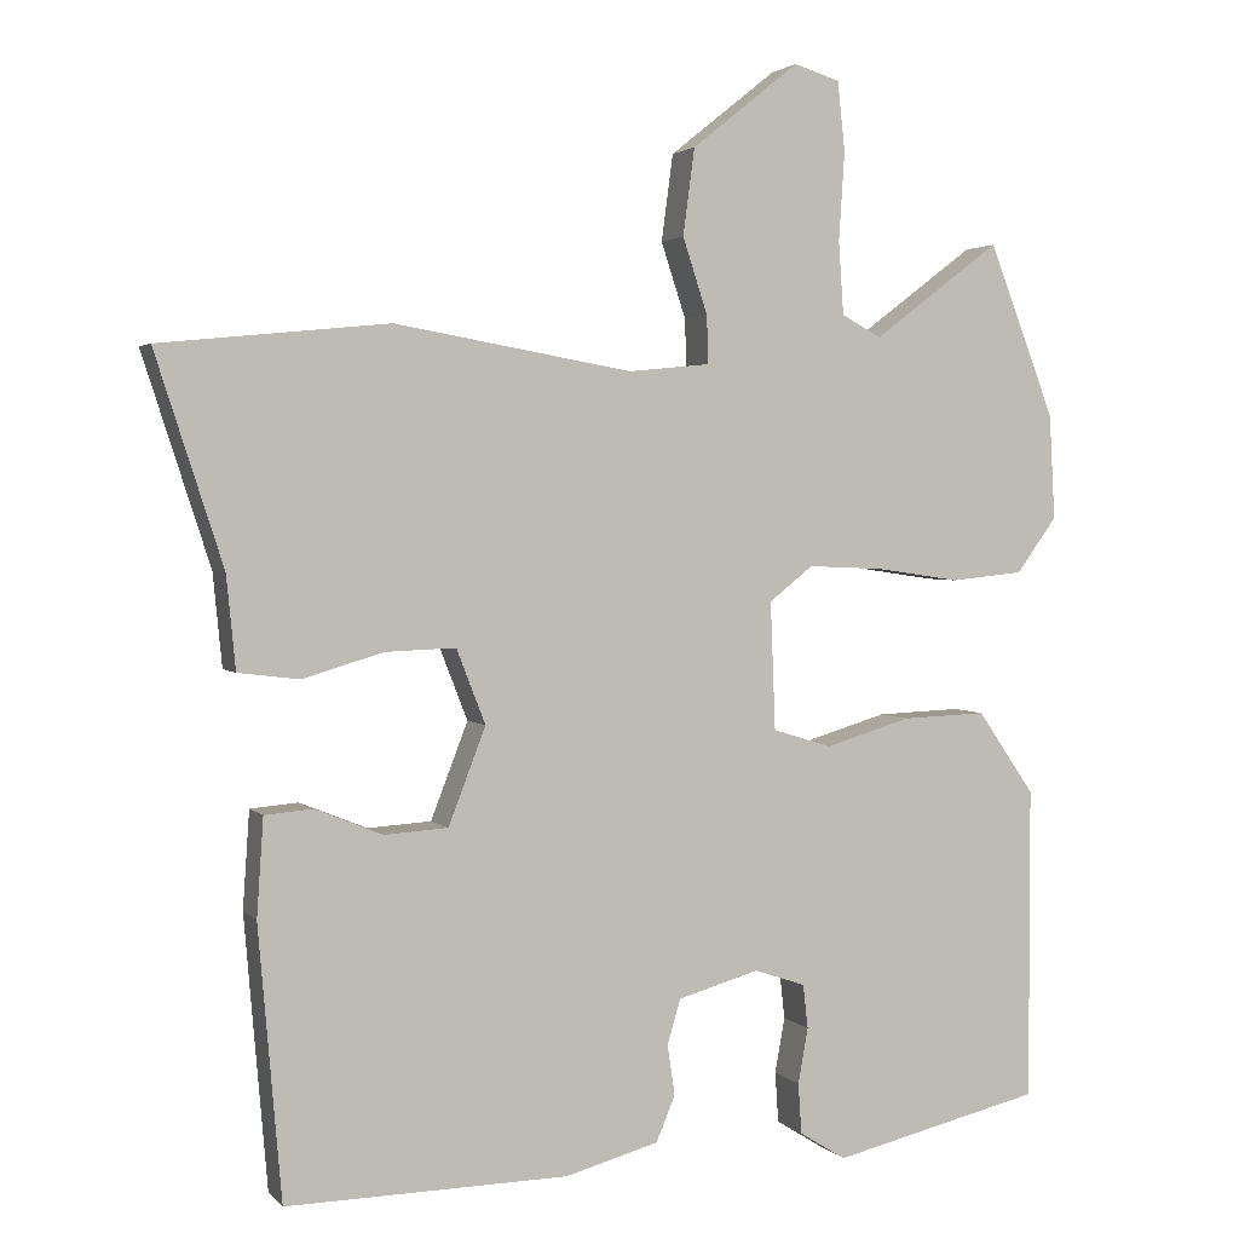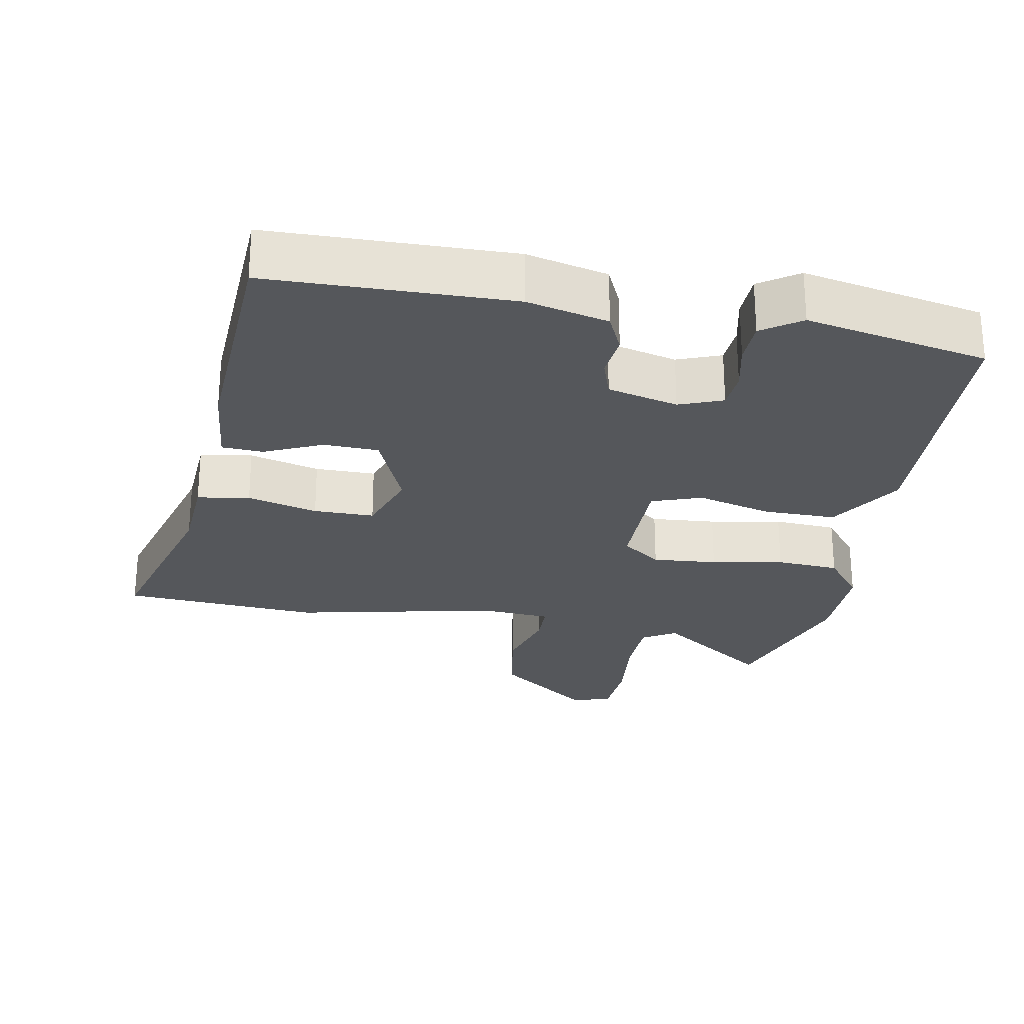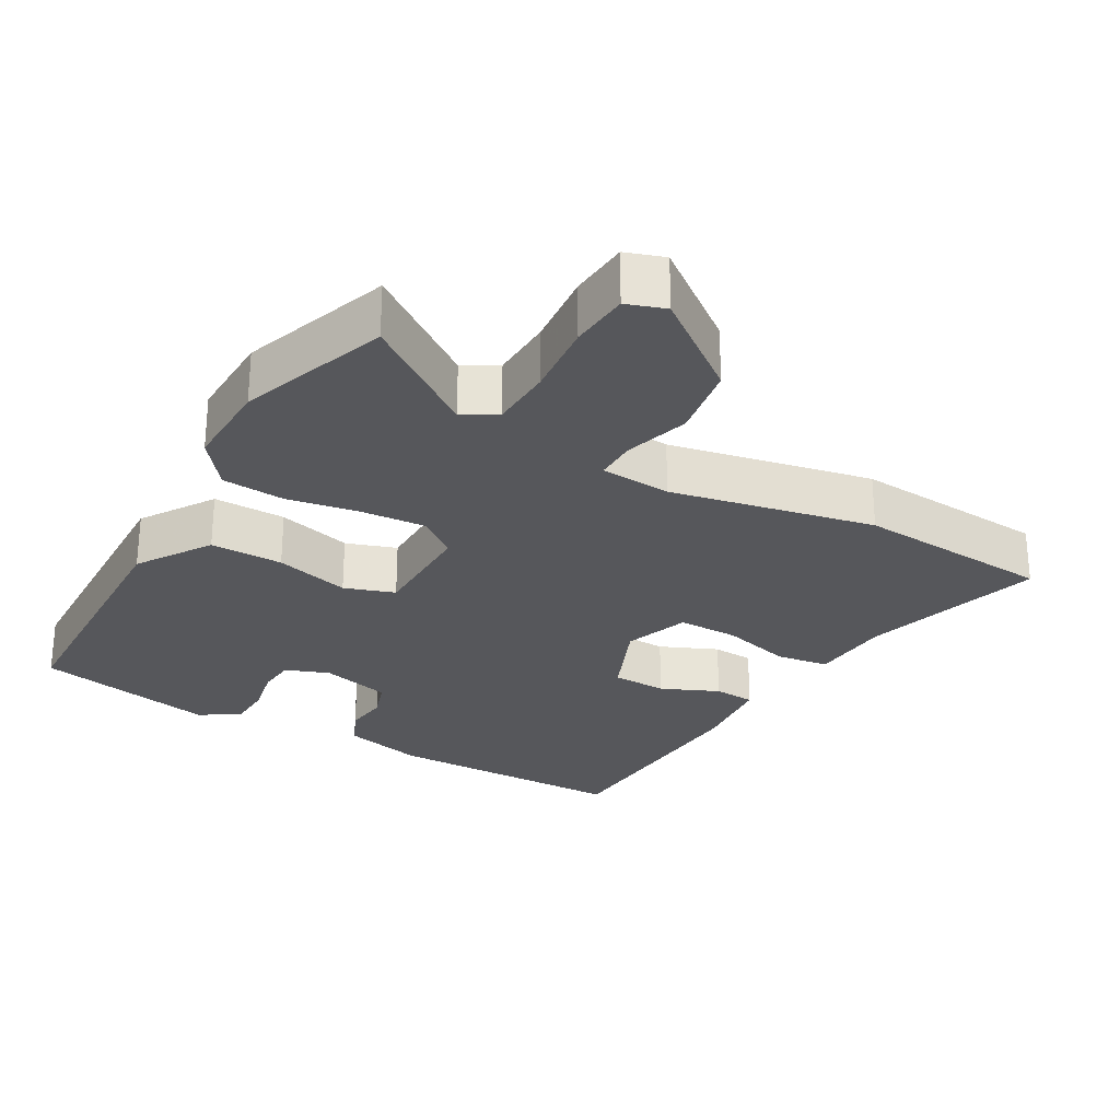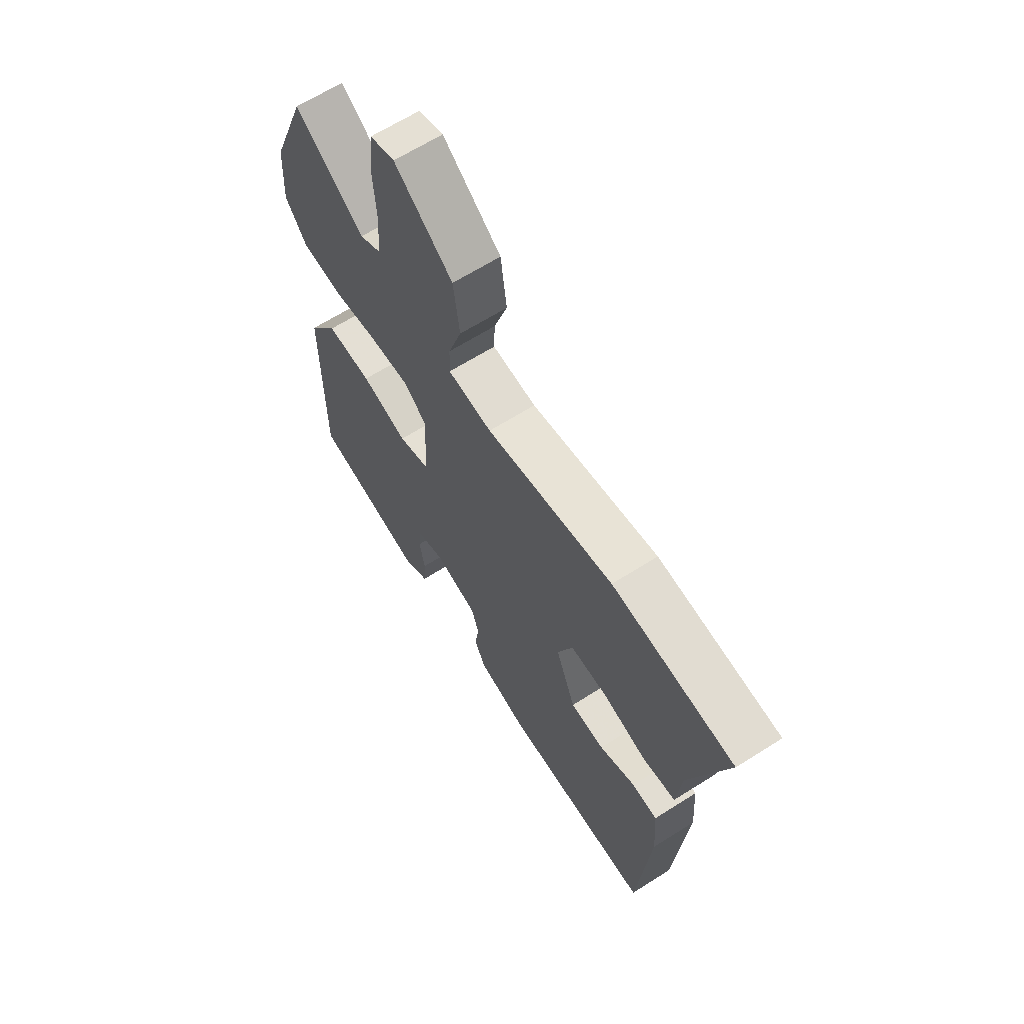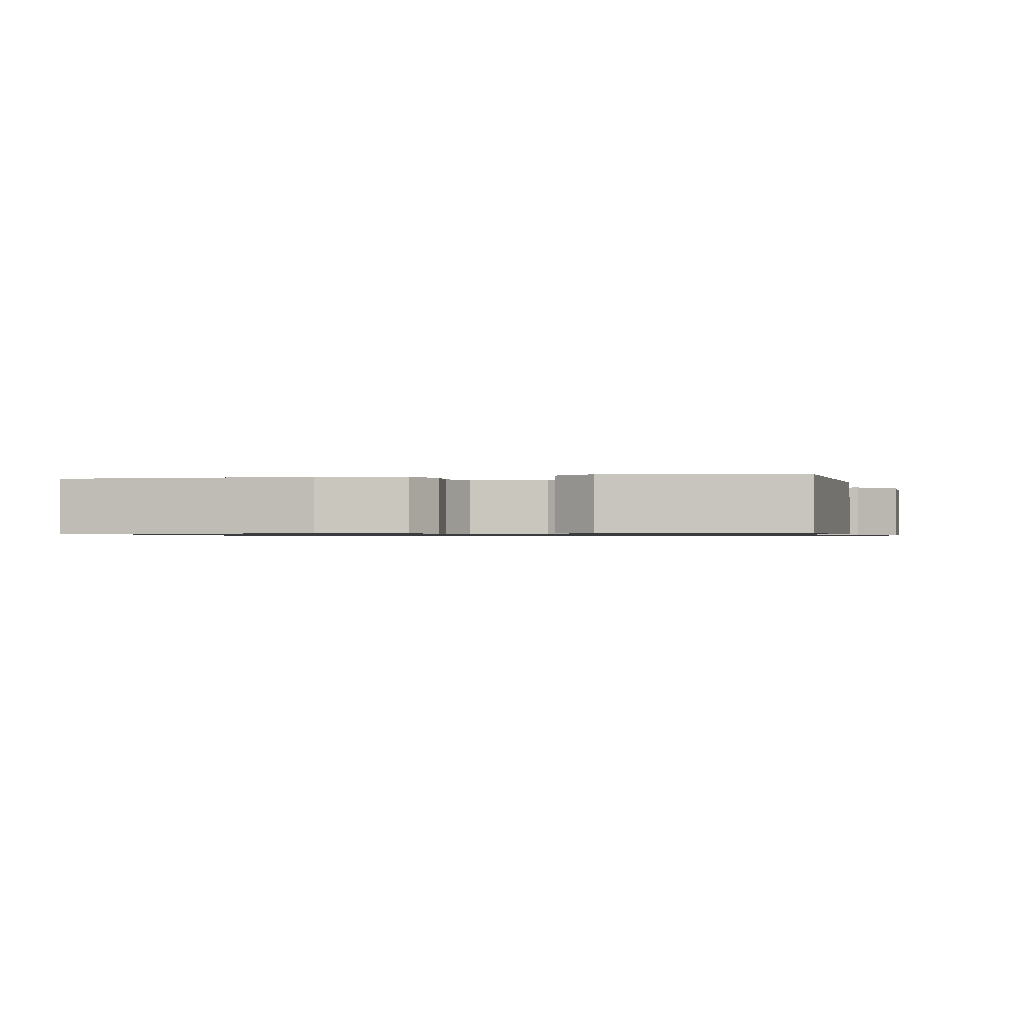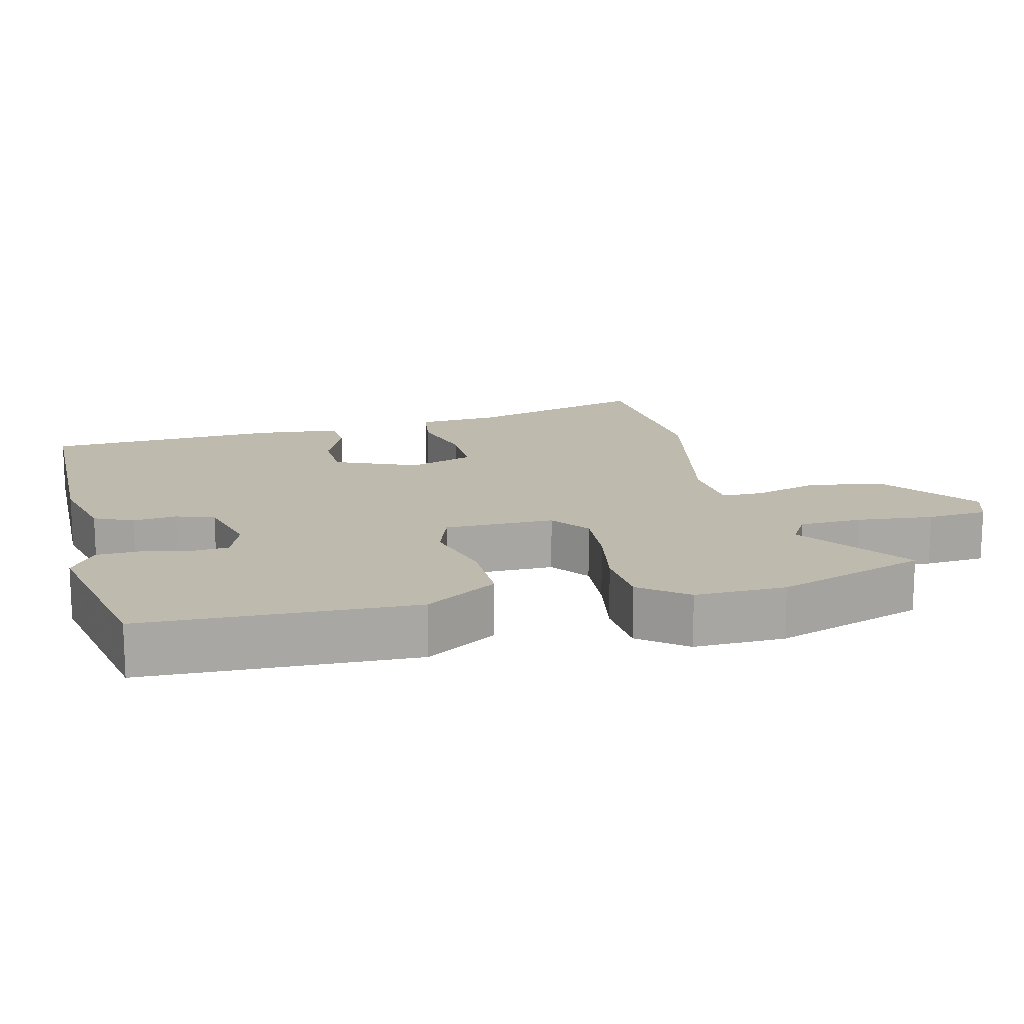
<metadata>
{"format":"obj","ext":"obj","renderer":"f3d","projection":"perspective","resolution":1024,"background":"white","views":[{"elev":2.5,"azim":159.6,"up":"+Z"},{"elev":-26.4,"azim":171.7,"up":"+Y"},{"elev":-27.4,"azim":-28.1,"up":"+Y"},{"elev":64.8,"azim":57.4,"up":"+Z"},{"elev":-0.8,"azim":-165.0,"up":"+Y"},{"elev":15.4,"azim":-101.9,"up":"+Y"}]}
</metadata>
<code>
v -0.506 0.07 -0.423
v -0.506 0.07 -0.044
v -0.437 0.07 0.056
v -0.335 0.07 0.052
v -0.231 0.07 0.021
v -0.16 0.07 0.043
v -0.154 0.07 0.197
v -0.207 0.07 0.239
v -0.298 0.07 0.235
v -0.4 0.07 0.22
v -0.488 0.07 0.229
v -0.537 0.07 0.296
v -0.53 0.07 0.423
v -0.45 0.07 0.631
v -0.296 0.07 0.515
v -0.248 0.07 0.541
v -0.242 0.07 0.629
v -0.249 0.07 0.736
v -0.24 0.07 0.82
v -0.185 0.07 0.837
v -0.055 0.07 0.733
v -0.041 0.07 0.628
v -0.071 0.07 0.537
v -0.073 0.07 0.479
v 0.026 0.07 0.469
v 0.313 0.07 0.519
v 0.589 0.07 0.491
v 0.507 0.07 0.238
v 0.496 0.07 0.126
v 0.422 0.07 0.117
v 0.324 0.07 0.146
v 0.239 0.07 0.149
v 0.204 0.07 0.059
v 0.249 0.07 -0.058
v 0.326 0.07 -0.063
v 0.408 0.07 -0.03
v 0.466 0.07 -0.035
v 0.474 0.07 -0.153
v 0.446 0.07 -0.481
v 0.105 0.07 -0.475
v -0.008 0.07 -0.444
v -0.031 0.07 -0.389
v -0.022 0.07 -0.328
v -0.038 0.07 -0.274
v -0.136 0.07 -0.246
v -0.198 0.07 -0.267
v -0.204 0.07 -0.32
v -0.192 0.07 -0.387
v -0.196 0.07 -0.448
v -0.252 0.07 -0.483
v -0.506 0 -0.423
v -0.506 0 -0.044
v -0.437 0 0.056
v -0.335 0 0.052
v -0.231 0 0.021
v -0.16 0 0.043
v -0.154 0 0.197
v -0.207 0 0.239
v -0.298 0 0.235
v -0.4 0 0.22
v -0.488 0 0.229
v -0.537 0 0.296
v -0.53 0 0.423
v -0.45 0 0.631
v -0.296 0 0.515
v -0.248 0 0.541
v -0.242 0 0.629
v -0.249 0 0.736
v -0.24 0 0.82
v -0.185 0 0.837
v -0.055 0 0.733
v -0.041 0 0.628
v -0.071 0 0.537
v -0.073 0 0.479
v 0.026 0 0.469
v 0.313 0 0.519
v 0.589 0 0.491
v 0.507 0 0.238
v 0.496 0 0.126
v 0.422 0 0.117
v 0.324 0 0.146
v 0.239 0 0.149
v 0.204 0 0.059
v 0.249 0 -0.058
v 0.326 0 -0.063
v 0.408 0 -0.03
v 0.466 0 -0.035
v 0.474 0 -0.153
v 0.446 0 -0.481
v 0.105 0 -0.475
v -0.008 0 -0.444
v -0.031 0 -0.389
v -0.022 0 -0.328
v -0.038 0 -0.274
v -0.136 0 -0.246
v -0.198 0 -0.267
v -0.204 0 -0.32
v -0.192 0 -0.387
v -0.196 0 -0.448
v -0.252 0 -0.483
f 47 48 49 50
f 46 47 50 1
f 40 41 42 43
f 40 43 44
f 39 40 44
f 38 39 44
f 35 36 37 38
f 34 35 38 44
f 33 34 44 45
f 28 29 30 31
f 28 31 32
f 25 26 27 28
f 24 25 28 32
f 20 21 22 23
f 20 23 24
f 17 18 19 20
f 16 17 20 24
f 15 16 24 32
f 13 14 15
f 9 10 11 12
f 8 9 12 13
f 2 3 4 5
f 46 1 2 5
f 46 5 6
f 45 46 6
f 33 45 6 7
f 32 33 7 8
f 8 13 15 32
f 100 99 98 97
f 51 100 97 96
f 93 92 91 90
f 94 93 90
f 94 90 89
f 94 89 88
f 88 87 86 85
f 94 88 85 84
f 95 94 84 83
f 81 80 79 78
f 82 81 78
f 78 77 76 75
f 82 78 75 74
f 73 72 71 70
f 74 73 70
f 70 69 68 67
f 74 70 67 66
f 82 74 66 65
f 65 64 63
f 62 61 60 59
f 63 62 59 58
f 55 54 53 52
f 55 52 51 96
f 56 55 96
f 56 96 95
f 57 56 95 83
f 58 57 83 82
f 82 65 63 58
f 1 51 52 2
f 2 52 53 3
f 3 53 54 4
f 4 54 55 5
f 5 55 56 6
f 6 56 57 7
f 7 57 58 8
f 8 58 59 9
f 9 59 60 10
f 10 60 61 11
f 11 61 62 12
f 12 62 63 13
f 13 63 64 14
f 14 64 65 15
f 15 65 66 16
f 16 66 67 17
f 17 67 68 18
f 18 68 69 19
f 19 69 70 20
f 20 70 71 21
f 21 71 72 22
f 22 72 73 23
f 23 73 74 24
f 24 74 75 25
f 25 75 76 26
f 26 76 77 27
f 27 77 78 28
f 28 78 79 29
f 29 79 80 30
f 30 80 81 31
f 31 81 82 32
f 32 82 83 33
f 33 83 84 34
f 34 84 85 35
f 35 85 86 36
f 36 86 87 37
f 37 87 88 38
f 38 88 89 39
f 39 89 90 40
f 40 90 91 41
f 41 91 92 42
f 42 92 93 43
f 43 93 94 44
f 44 94 95 45
f 45 95 96 46
f 46 96 97 47
f 47 97 98 48
f 48 98 99 49
f 49 99 100 50
f 50 100 51 1

</code>
